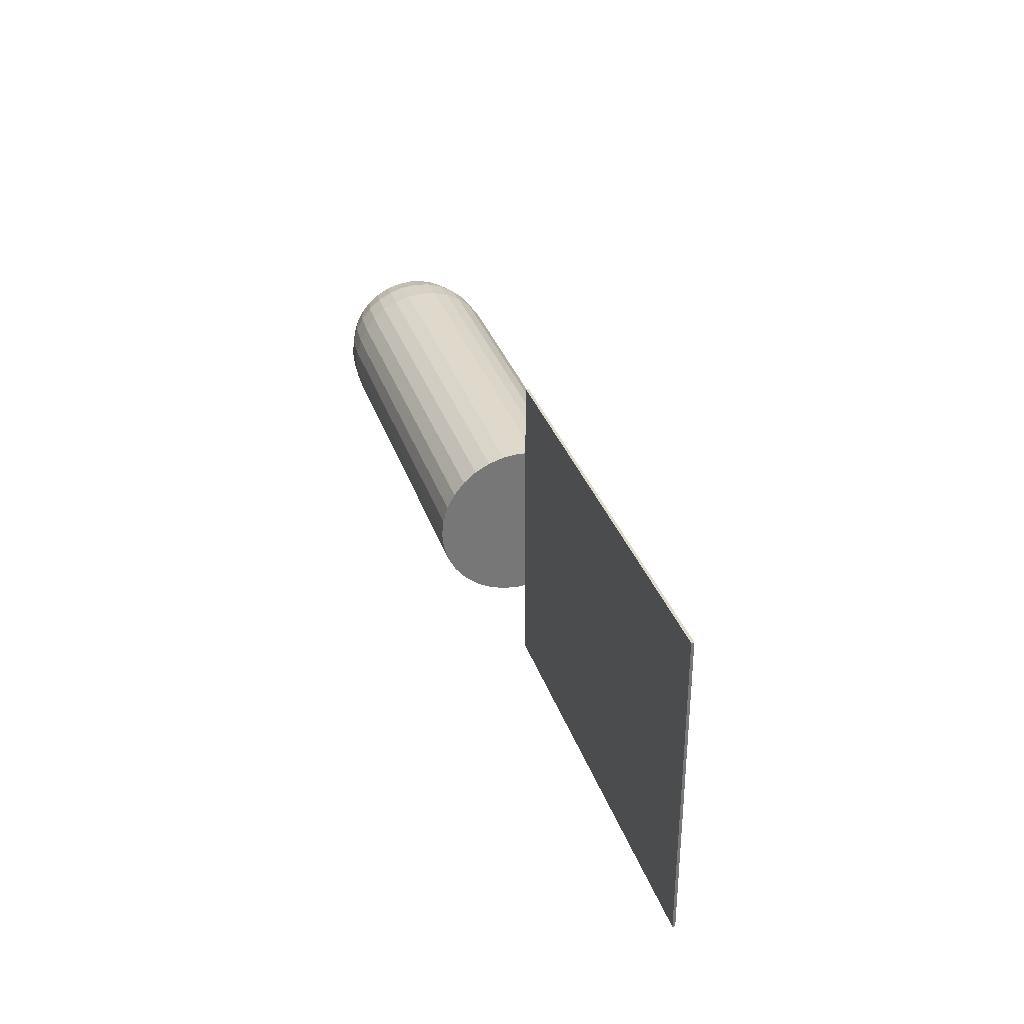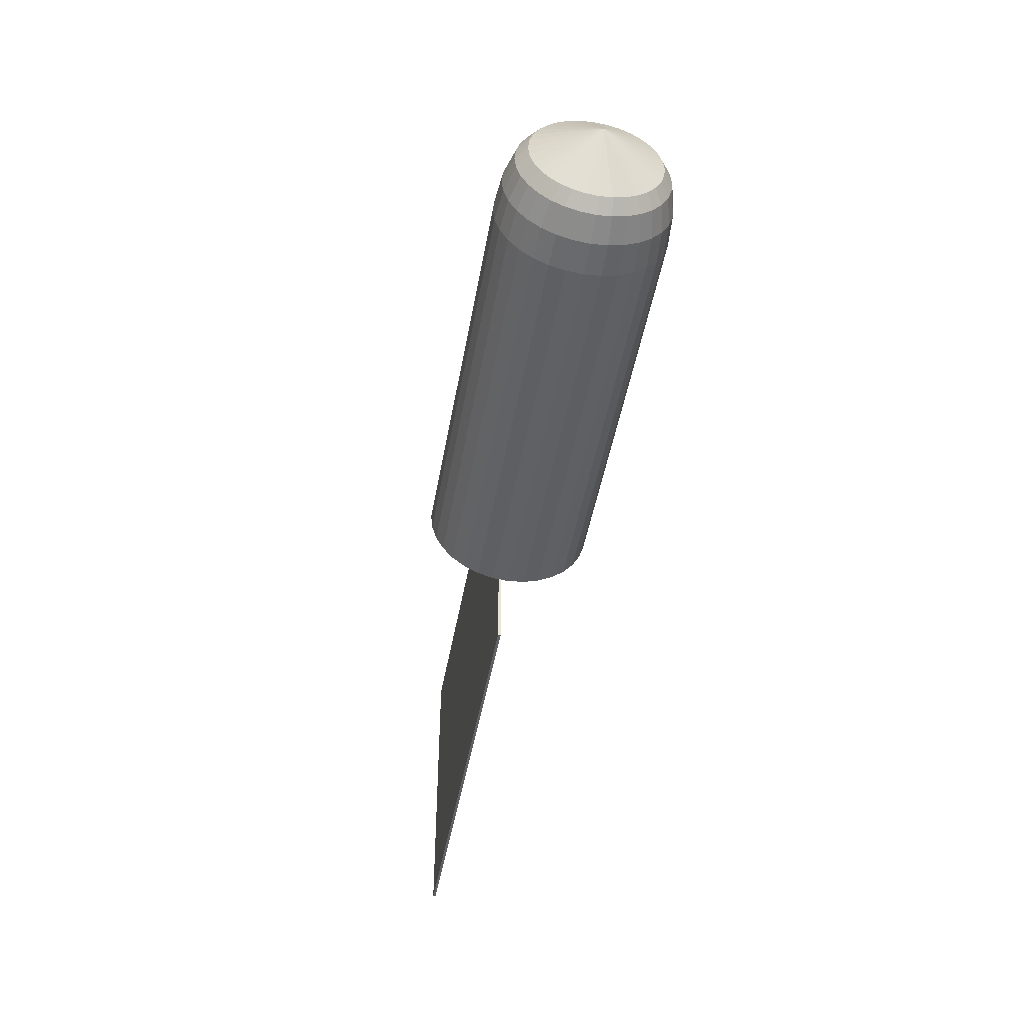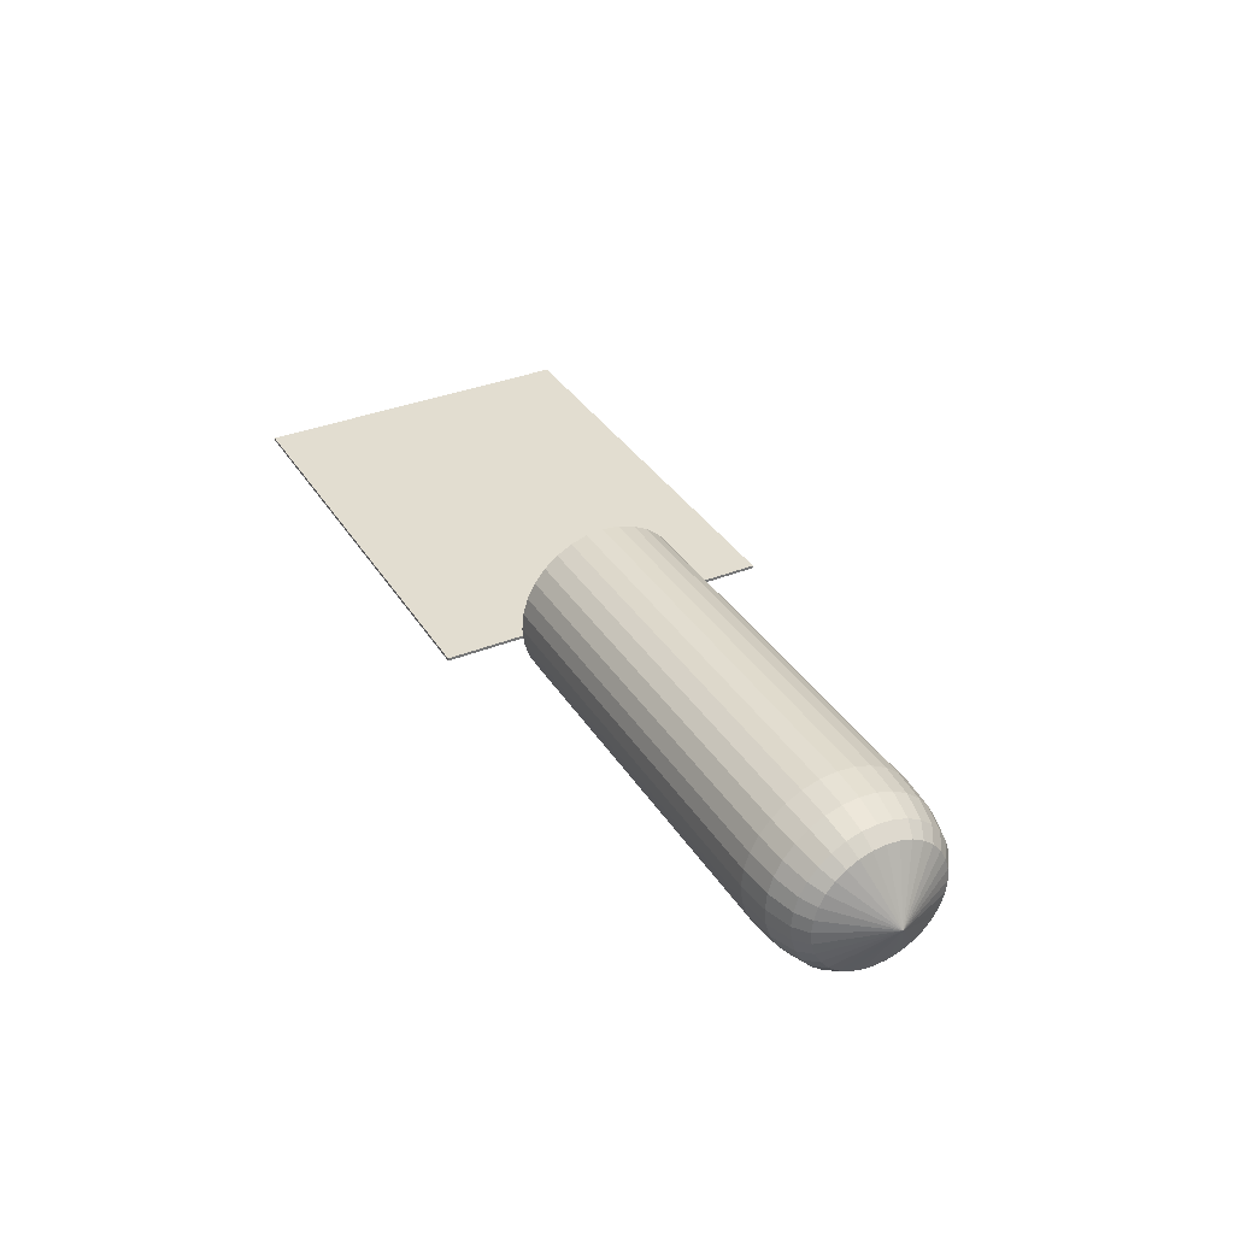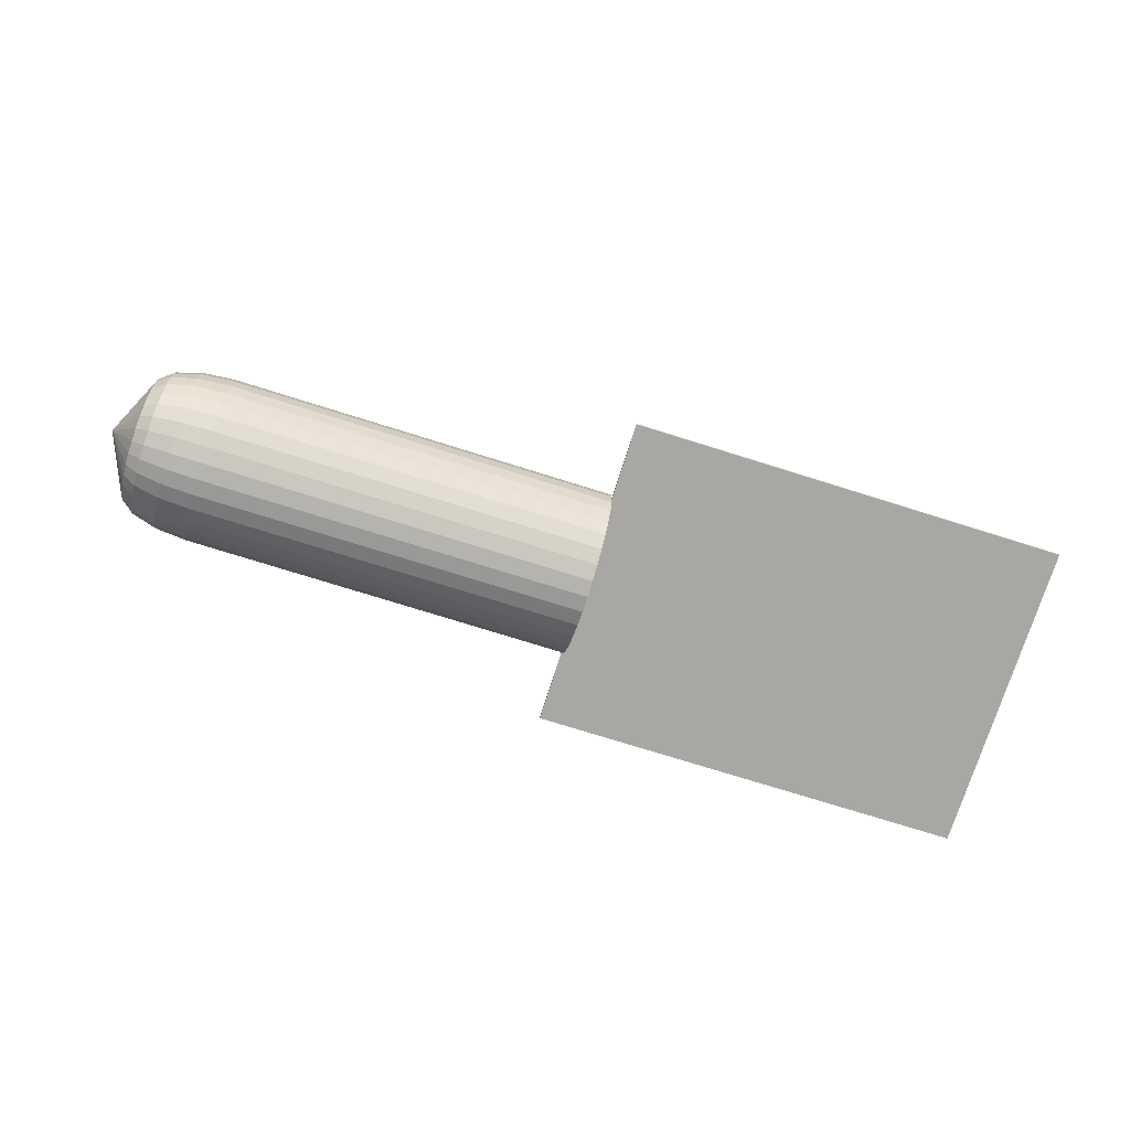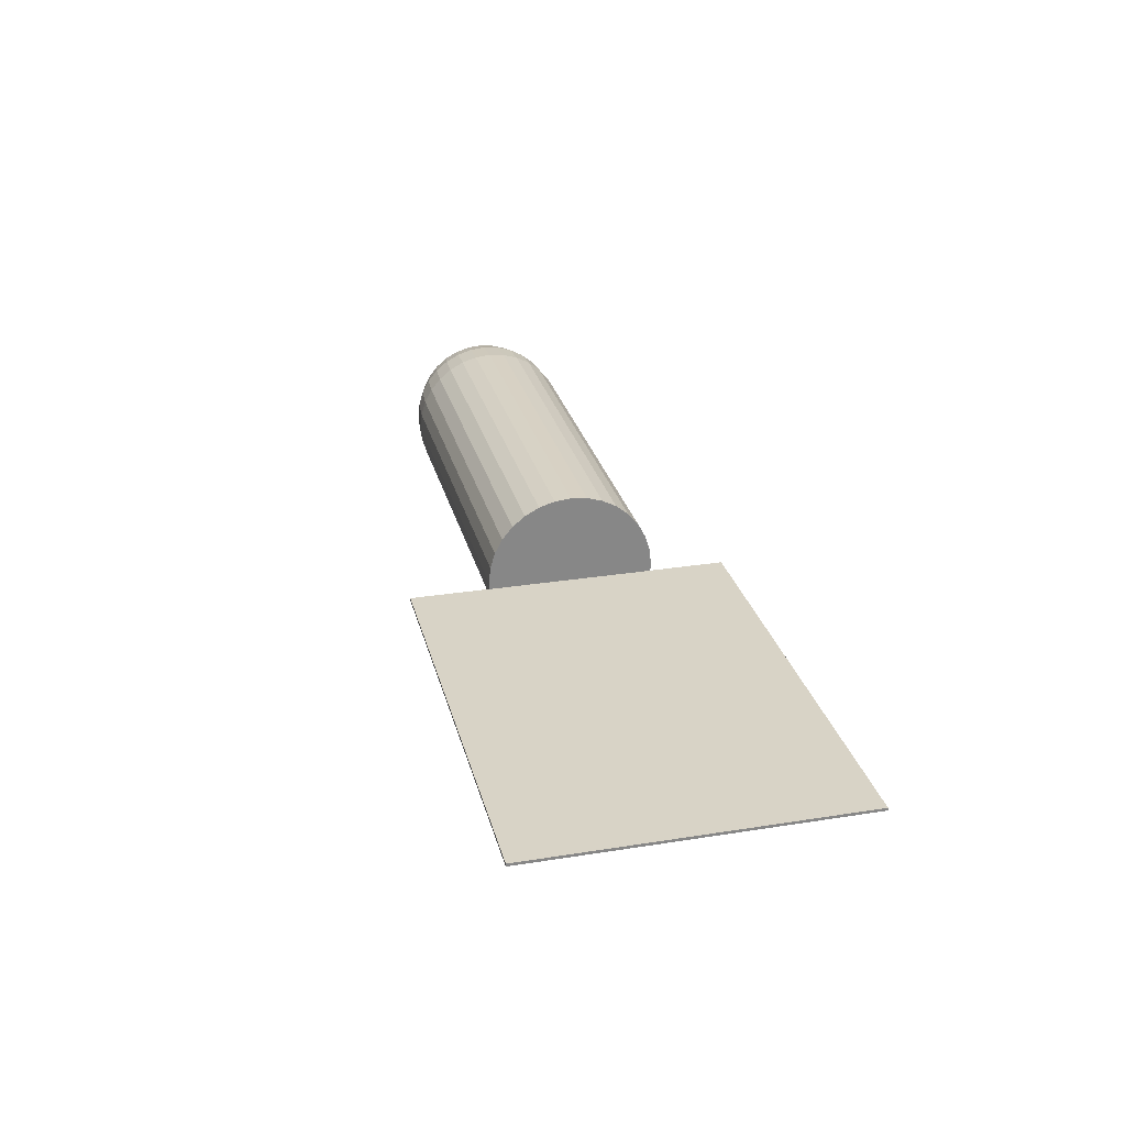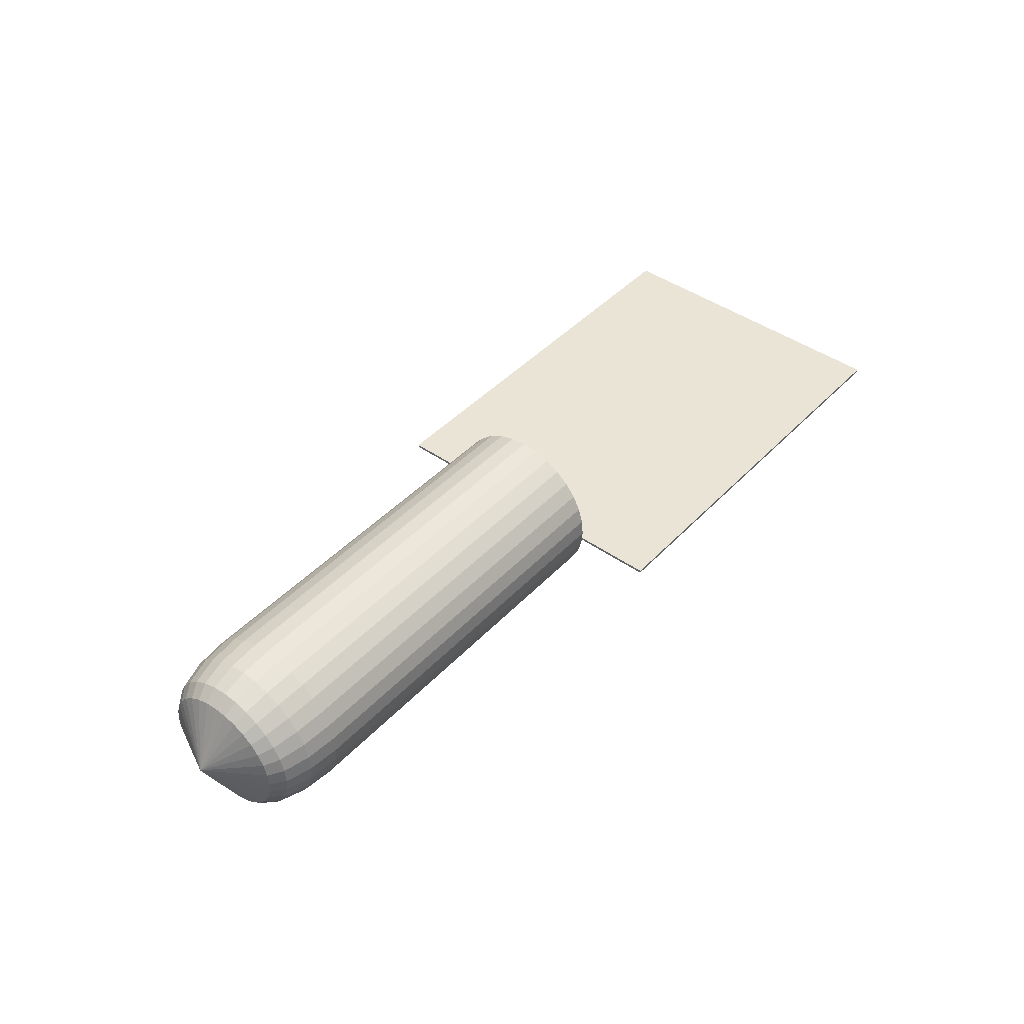
<metadata>
{"format":"obj","ext":"obj","renderer":"f3d","projection":"perspective","resolution":1024,"background":"white","views":[{"elev":32.8,"azim":-107.2,"up":"+Z"},{"elev":-47.8,"azim":79.9,"up":"+Z"},{"elev":35.2,"azim":62.0,"up":"+Y"},{"elev":-74.6,"azim":162.6,"up":"+Y"},{"elev":27.8,"azim":-103.7,"up":"+Y"},{"elev":43.8,"azim":129.6,"up":"+Y"}]}
</metadata>
<code>
o Blade1_Cylinder
v -2.948 -0 -1
v 2.948 0 -0.002862
v -2.948 -0.1951 -0.9808
v 2.948 -0.000558 -0.002807
v -2.948 -0.3827 -0.9239
v 2.948 -0.001095 -0.002644
v -2.948 -0.5556 -0.8315
v 2.948 -0.00159 -0.00238
v -2.948 -0.7071 -0.7071
v 2.948 -0.002023 -0.002024
v -2.948 -0.8315 -0.5556
v 2.948 -0.002379 -0.00159
v -2.948 -0.9239 -0.3827
v 2.948 -0.002644 -0.001095
v -2.948 -0.9808 -0.1951
v 2.948 -0.002807 -0.000559
v -2.948 -1 -0
v 2.948 -0.002862 -0
v -2.948 -0.9808 0.1951
v 2.948 -0.002807 0.000558
v -2.948 -0.9239 0.3827
v 2.948 -0.002644 0.001095
v -2.948 -0.8315 0.5556
v 2.948 -0.002379 0.00159
v -2.948 -0.7071 0.7071
v 2.948 -0.002023 0.002023
v -2.948 -0.5556 0.8315
v 2.948 -0.00159 0.002379
v -2.948 -0.3827 0.9239
v 2.948 -0.001095 0.002644
v -2.948 -0.1951 0.9808
v 2.948 -0.000558 0.002807
v -2.948 0 1
v 2.948 0 0.002862
v -2.948 0.1951 0.9808
v 2.948 0.000558 0.002807
v -2.948 0.3827 0.9239
v 2.948 0.001095 0.002644
v -2.948 0.5556 0.8315
v 2.948 0.00159 0.002379
v -2.948 0.7071 0.7071
v 2.948 0.002024 0.002023
v -2.948 0.8315 0.5556
v 2.948 0.00238 0.00159
v -2.948 0.9239 0.3827
v 2.948 0.002644 0.001095
v -2.948 0.9808 0.1951
v 2.948 0.002807 0.000558
v -2.948 1 -1e-06
v 2.948 0.002862 -0
v -2.948 0.9808 -0.1951
v 2.948 0.002807 -0.000559
v -2.948 0.9239 -0.3827
v 2.948 0.002644 -0.001095
v -2.948 0.8315 -0.5556
v 2.948 0.00238 -0.00159
v -2.948 0.7071 -0.7071
v 2.948 0.002024 -0.002024
v -2.948 0.5556 -0.8315
v 2.948 0.00159 -0.00238
v -2.948 0.3827 -0.9239
v 2.948 0.001095 -0.002644
v -2.948 0.1951 -0.9808
v 2.948 0.000558 -0.002807
v 2.581 0 -0.7585
v 1.737 0 -1
v 2.422 0 -0.8792
v 2.114 0 -0.9676
v 1.737 -0.1951 -0.9808
v 2.581 -0.148 -0.7439
v 2.114 -0.1888 -0.949
v 2.422 -0.1715 -0.8623
v 1.737 -0.3827 -0.9239
v 2.581 -0.2903 -0.7007
v 2.114 -0.3703 -0.894
v 2.422 -0.3365 -0.8123
v 1.737 -0.5556 -0.8315
v 2.581 -0.4214 -0.6306
v 2.114 -0.5376 -0.8046
v 2.422 -0.4885 -0.7311
v 1.737 -0.7071 -0.7071
v 2.581 -0.5363 -0.5363
v 2.114 -0.6842 -0.6842
v 2.422 -0.6217 -0.6217
v 1.737 -0.8315 -0.5556
v 2.581 -0.6306 -0.4214
v 2.114 -0.8046 -0.5376
v 2.422 -0.7311 -0.4885
v 1.737 -0.9239 -0.3827
v 2.581 -0.7007 -0.2903
v 2.114 -0.894 -0.3703
v 2.422 -0.8123 -0.3365
v 1.737 -0.9808 -0.1951
v 2.581 -0.7439 -0.148
v 2.114 -0.949 -0.1888
v 2.422 -0.8623 -0.1715
v 1.737 -1 -0
v 2.581 -0.7585 -0
v 2.114 -0.9676 -0
v 2.422 -0.8792 -0
v 1.737 -0.9808 0.1951
v 2.581 -0.7439 0.148
v 2.114 -0.949 0.1888
v 2.422 -0.8623 0.1715
v 1.737 -0.9239 0.3827
v 2.581 -0.7007 0.2903
v 2.114 -0.894 0.3703
v 2.422 -0.8123 0.3365
v 1.737 -0.8315 0.5556
v 2.581 -0.6306 0.4214
v 2.114 -0.8046 0.5376
v 2.422 -0.7311 0.4885
v 1.737 -0.7071 0.7071
v 2.581 -0.5363 0.5363
v 2.114 -0.6842 0.6842
v 2.422 -0.6217 0.6217
v 1.737 -0.5556 0.8315
v 2.581 -0.4214 0.6306
v 2.114 -0.5376 0.8046
v 2.422 -0.4885 0.7311
v 1.737 -0.3827 0.9239
v 2.581 -0.2903 0.7007
v 2.114 -0.3703 0.894
v 2.422 -0.3365 0.8123
v 1.737 -0.1951 0.9808
v 2.581 -0.148 0.7439
v 2.114 -0.1888 0.949
v 2.422 -0.1715 0.8623
v 1.737 0 1
v 2.581 0 0.7585
v 2.114 0 0.9676
v 2.422 0 0.8792
v 1.737 0.1951 0.9808
v 2.581 0.148 0.7439
v 2.114 0.1888 0.949
v 2.422 0.1715 0.8623
v 1.737 0.3827 0.9239
v 2.581 0.2903 0.7007
v 2.114 0.3703 0.894
v 2.422 0.3365 0.8123
v 1.737 0.5556 0.8315
v 2.581 0.4214 0.6306
v 2.114 0.5376 0.8046
v 2.422 0.4885 0.7311
v 1.737 0.7071 0.7071
v 2.581 0.5363 0.5363
v 2.114 0.6842 0.6842
v 2.422 0.6217 0.6217
v 1.737 0.8315 0.5556
v 2.581 0.6307 0.4214
v 2.114 0.8046 0.5376
v 2.422 0.7311 0.4885
v 1.737 0.9239 0.3827
v 2.581 0.7007 0.2903
v 2.114 0.894 0.3703
v 2.422 0.8123 0.3365
v 1.737 0.9808 0.1951
v 2.581 0.7439 0.148
v 2.114 0.949 0.1888
v 2.422 0.8623 0.1715
v 1.737 1 -1e-06
v 2.581 0.7585 -1e-06
v 2.114 0.9676 -1e-06
v 2.422 0.8792 -1e-06
v 1.737 0.9808 -0.1951
v 2.581 0.7439 -0.148
v 2.114 0.949 -0.1888
v 2.422 0.8623 -0.1715
v 1.737 0.9239 -0.3827
v 2.581 0.7007 -0.2903
v 2.114 0.894 -0.3703
v 2.422 0.8123 -0.3365
v 1.737 0.8315 -0.5556
v 2.581 0.6306 -0.4214
v 2.114 0.8046 -0.5376
v 2.422 0.7311 -0.4885
v 1.737 0.7071 -0.7071
v 2.581 0.5363 -0.5363
v 2.114 0.6842 -0.6842
v 2.422 0.6217 -0.6217
v 1.737 0.5556 -0.8315
v 2.581 0.4214 -0.6307
v 2.114 0.5376 -0.8046
v 2.422 0.4885 -0.7311
v 1.737 0.3827 -0.9239
v 2.581 0.2903 -0.7007
v 2.114 0.3703 -0.894
v 2.422 0.3365 -0.8123
v 1.737 0.1951 -0.9808
v 2.581 0.148 -0.7439
v 2.114 0.1888 -0.949
v 2.422 0.1715 -0.8623
v -8.278 -0.1198 1.897
v -2.944 -0.1198 1.897
v -8.278 -0.1198 -1.95
v -2.944 -0.1198 -1.95
v -8.278 -0.08686 1.897
v -2.944 -0.08686 1.897
v -8.278 -0.08686 -1.95
v -2.944 -0.08686 -1.95
f 63 189 66 1
f 5 73 77 7
f 7 77 81 9
f 9 81 85 11
f 11 85 89 13
f 13 89 93 15
f 15 93 97 17
f 17 97 101 19
f 19 101 105 21
f 21 105 109 23
f 23 109 113 25
f 25 113 117 27
f 27 117 121 29
f 29 121 125 31
f 31 125 129 33
f 33 129 133 35
f 35 133 137 37
f 37 137 141 39
f 39 141 145 41
f 41 145 149 43
f 43 149 153 45
f 45 153 157 47
f 47 157 161 49
f 49 161 165 51
f 51 165 169 53
f 53 169 173 55
f 55 173 177 57
f 57 177 181 59
f 59 181 185 61
f 61 185 189 63
f 4 2 64 62 60 58 56 54 52 50 48 46 44 42 40 38 36 34 32 30 28 26 24 22 20 18 16 14 12 10 8 6
f 1 66 69 3
f 1 3 5 7 9 11 13 15 17 19 21 23 25 27 29 31 33 35 37 39 41 43 45 47 49 51 53 55 57 59 61 63
f 3 69 73 5
f 186 62 64 190
f 182 60 62 186
f 178 58 60 182
f 174 56 58 178
f 170 54 56 174
f 166 52 54 170
f 162 50 52 166
f 158 48 50 162
f 154 46 48 158
f 150 44 46 154
f 146 42 44 150
f 142 40 42 146
f 138 38 40 142
f 134 36 38 138
f 130 34 36 134
f 126 32 34 130
f 122 30 32 126
f 118 28 30 122
f 114 26 28 118
f 110 24 26 114
f 106 22 24 110
f 102 20 22 106
f 98 18 20 102
f 94 16 18 98
f 90 14 16 94
f 86 12 14 90
f 82 10 12 86
f 78 8 10 82
f 74 6 8 78
f 70 4 6 74
f 65 2 4 70
f 190 65 67 192
f 192 67 68 191
f 191 68 66 189
f 186 190 192 188
f 188 192 191 187
f 187 191 189 185
f 182 186 188 184
f 184 188 187 183
f 183 187 185 181
f 178 182 184 180
f 180 184 183 179
f 179 183 181 177
f 174 178 180 176
f 176 180 179 175
f 175 179 177 173
f 170 174 176 172
f 172 176 175 171
f 171 175 173 169
f 166 170 172 168
f 168 172 171 167
f 167 171 169 165
f 162 166 168 164
f 164 168 167 163
f 163 167 165 161
f 158 162 164 160
f 160 164 163 159
f 159 163 161 157
f 154 158 160 156
f 156 160 159 155
f 155 159 157 153
f 150 154 156 152
f 152 156 155 151
f 151 155 153 149
f 146 150 152 148
f 148 152 151 147
f 147 151 149 145
f 142 146 148 144
f 144 148 147 143
f 143 147 145 141
f 138 142 144 140
f 140 144 143 139
f 139 143 141 137
f 134 138 140 136
f 136 140 139 135
f 135 139 137 133
f 130 134 136 132
f 132 136 135 131
f 131 135 133 129
f 126 130 132 128
f 128 132 131 127
f 127 131 129 125
f 122 126 128 124
f 124 128 127 123
f 123 127 125 121
f 118 122 124 120
f 120 124 123 119
f 119 123 121 117
f 114 118 120 116
f 116 120 119 115
f 115 119 117 113
f 110 114 116 112
f 112 116 115 111
f 111 115 113 109
f 106 110 112 108
f 108 112 111 107
f 107 111 109 105
f 102 106 108 104
f 104 108 107 103
f 103 107 105 101
f 98 102 104 100
f 100 104 103 99
f 99 103 101 97
f 94 98 100 96
f 96 100 99 95
f 95 99 97 93
f 90 94 96 92
f 92 96 95 91
f 91 95 93 89
f 86 90 92 88
f 88 92 91 87
f 87 91 89 85
f 82 86 88 84
f 84 88 87 83
f 83 87 85 81
f 78 82 84 80
f 80 84 83 79
f 79 83 81 77
f 74 78 80 76
f 76 80 79 75
f 75 79 77 73
f 70 74 76 72
f 72 76 75 71
f 71 75 73 69
f 65 70 72 67
f 67 72 71 68
f 68 71 69 66
f 190 64 2 65
f 193 195 196 194
f 197 198 200 199
f 196 195 199 200
f 193 194 198 197
f 194 196 200 198
f 195 193 197 199

</code>
